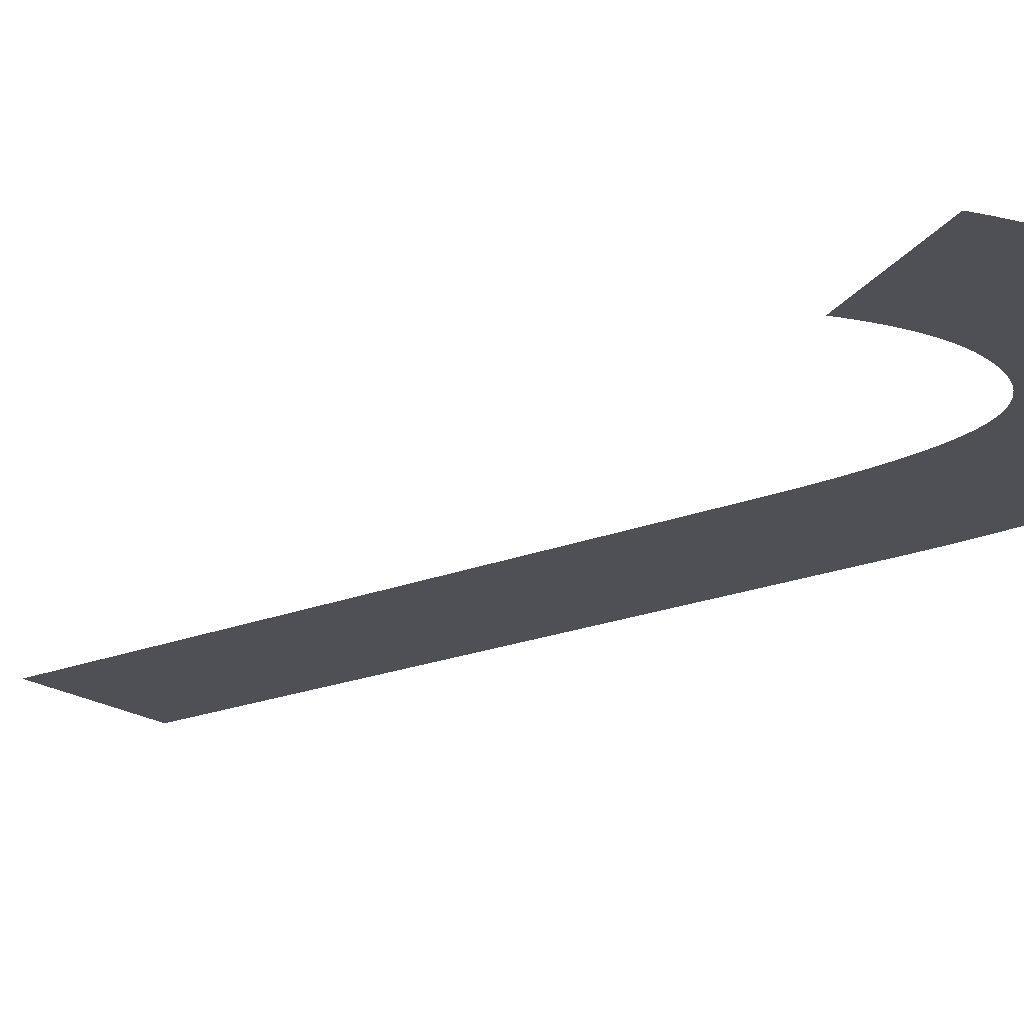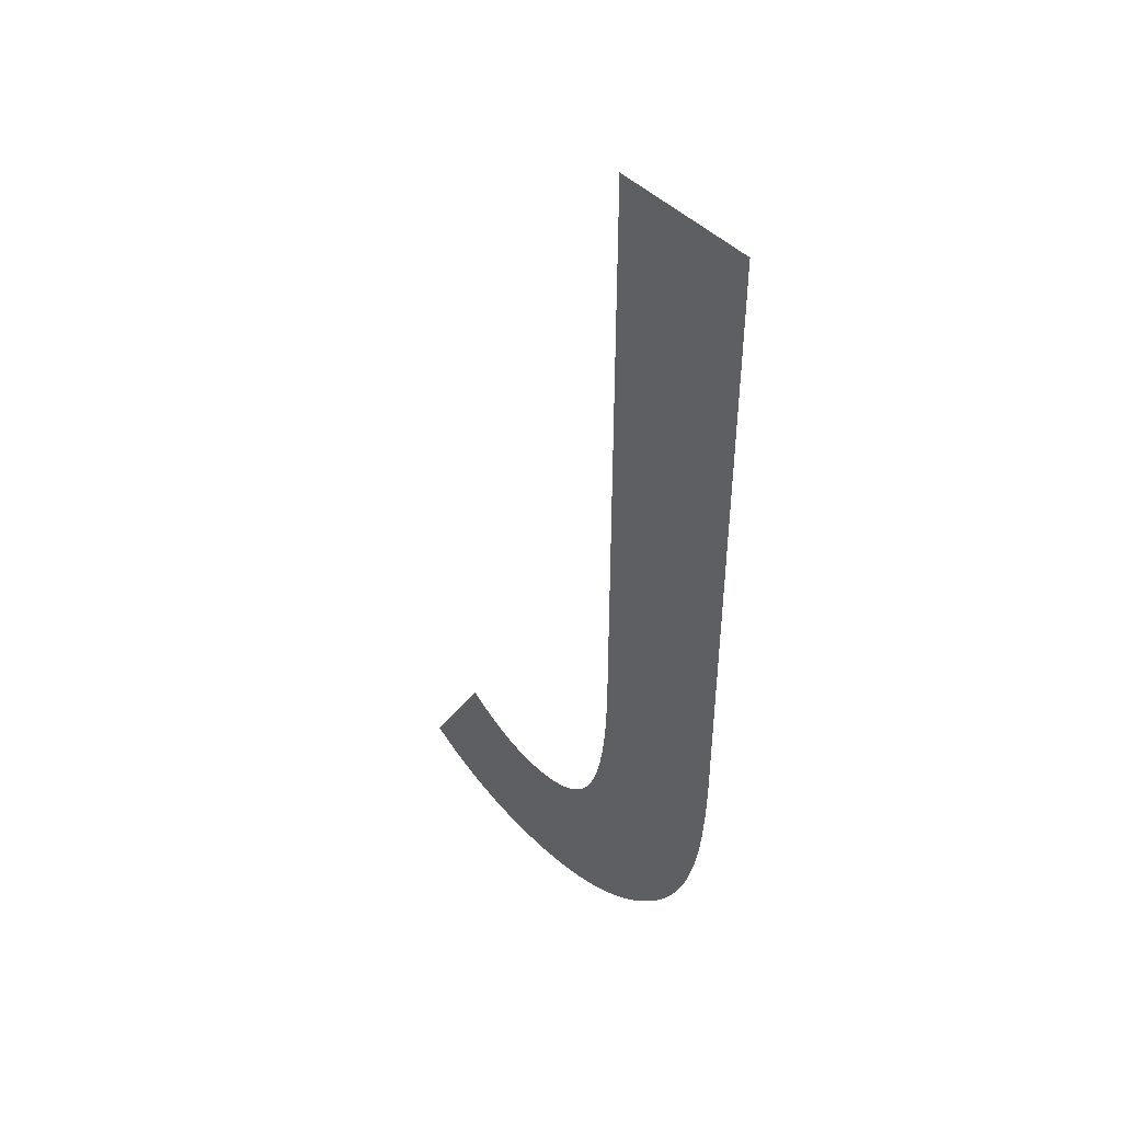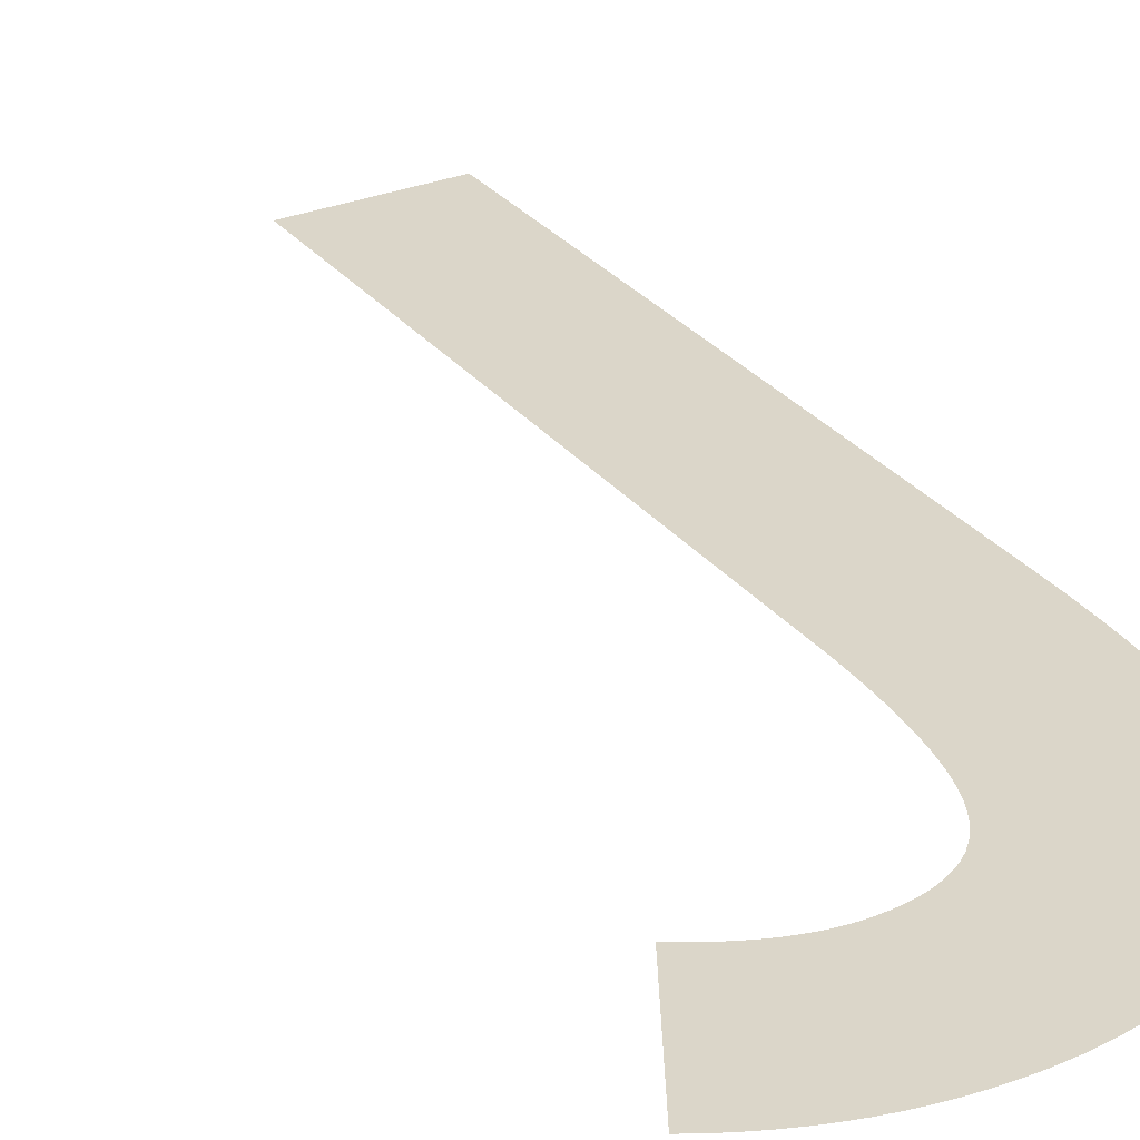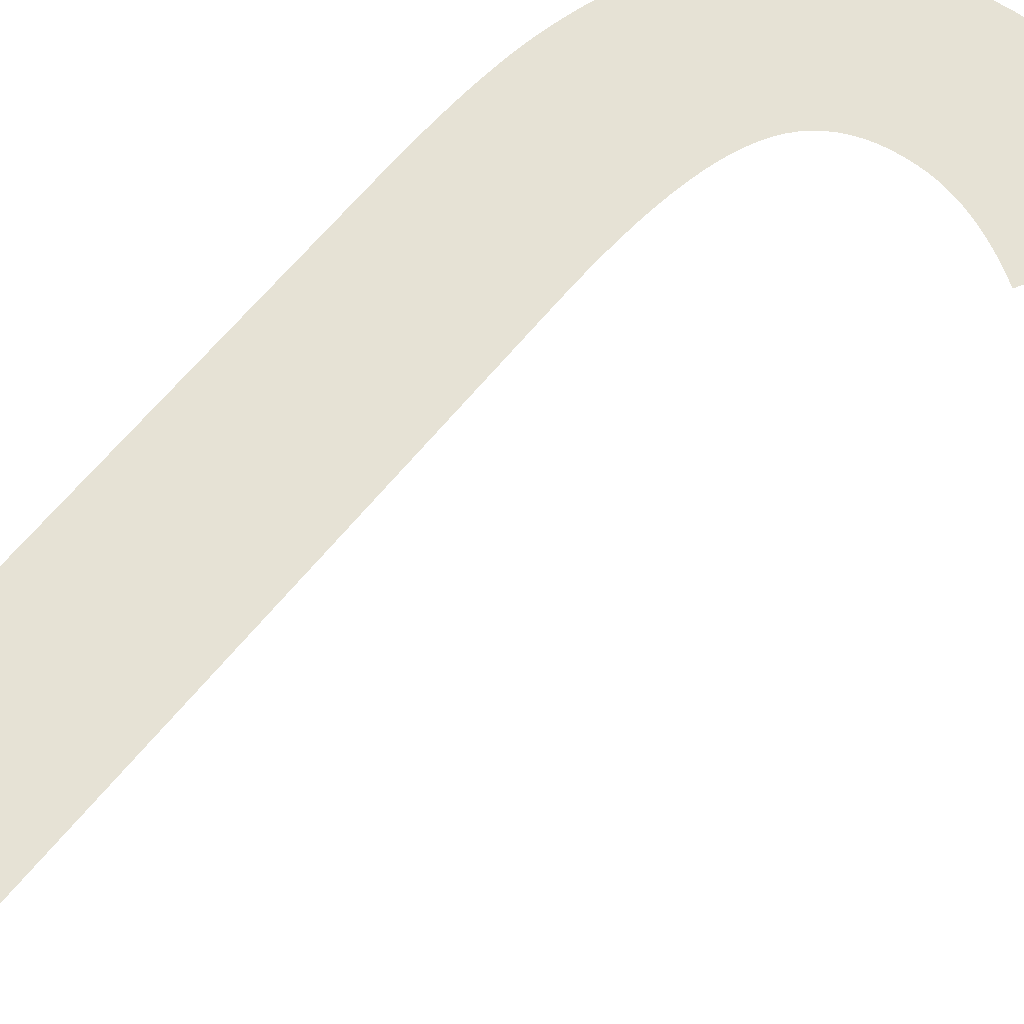
<metadata>
{"format":"obj","ext":"obj","renderer":"f3d","projection":"perspective","resolution":1024,"background":"white","views":[{"elev":-19.3,"azim":-52.3,"up":"+Z"},{"elev":45.4,"azim":48.8,"up":"+Y"},{"elev":29.8,"azim":-31.0,"up":"+Z"},{"elev":63.9,"azim":-140.9,"up":"+Z"}]}
</metadata>
<code>
o Text
v 0.2377 0.5604 0
v 0.2377 0.1978 0
v 0.2377 0.1872 0
v 0.2375 0.1771 0
v 0.2372 0.1674 0
v 0.2367 0.1582 0
v 0.2362 0.1494 0
v 0.2355 0.1411 0
v 0.2347 0.1333 0
v 0.2337 0.1259 0
v 0.2326 0.1189 0
v 0.2314 0.1125 0
v 0.2301 0.1065 0
v 0.2287 0.1009 0
v 0.2271 0.09494 0
v 0.2253 0.08912 0
v 0.2233 0.08346 0
v 0.2212 0.07796 0
v 0.2189 0.07261 0
v 0.2164 0.06742 0
v 0.2138 0.06239 0
v 0.2109 0.05751 0
v 0.2079 0.05279 0
v 0.2047 0.04822 0
v 0.2014 0.04382 0
v 0.1978 0.03956 0
v 0.1906 0.03162 0
v 0.1829 0.02437 0
v 0.1749 0.01781 0
v 0.1664 0.01194 0
v 0.1576 0.006758 0
v 0.1485 0.002269 0
v 0.1389 -0.00153 -0
v 0.1289 -0.004638 -0
v 0.1186 -0.007055 -0
v 0.1079 -0.008782 -0
v 0.09678 -0.009818 -0
v 0.0853 -0.01016 -0
v 0.07651 -0.009972 -0
v 0.06783 -0.009397 -0
v 0.05923 -0.008439 -0
v 0.05074 -0.007098 -0
v 0.04233 -0.005374 -0
v 0.03403 -0.003267 -0
v 0.02582 -0.000776 -0
v 0.0177 0.002097 0
v 0.009687 0.005354 0
v 0.001764 0.008994 0
v -0.006062 0.01302 0
v -0.01379 0.01742 0
v 0.02759 0.08965 0
v 0.0327 0.08635 0
v 0.03776 0.08333 0
v 0.04276 0.0806 0
v 0.04771 0.07816 0
v 0.0526 0.07601 0
v 0.05744 0.07414 0
v 0.06222 0.07256 0
v 0.06695 0.07126 0
v 0.07162 0.07026 0
v 0.07623 0.06954 0
v 0.0808 0.06911 0
v 0.0853 0.06897 0
v 0.09143 0.06917 0
v 0.09724 0.06976 0
v 0.1027 0.07076 0
v 0.1079 0.07215 0
v 0.1127 0.07394 0
v 0.1172 0.07613 0
v 0.1214 0.07872 0
v 0.1253 0.08171 0
v 0.1289 0.0851 0
v 0.1321 0.08888 0
v 0.135 0.09306 0
v 0.1376 0.09764 0
v 0.14 0.1027 0
v 0.1422 0.1084 0
v 0.1442 0.1147 0
v 0.146 0.1215 0
v 0.1476 0.129 0
v 0.149 0.137 0
v 0.1502 0.1457 0
v 0.1511 0.1549 0
v 0.1519 0.1647 0
v 0.1524 0.1752 0
v 0.1527 0.1862 0
v 0.1528 0.1978 0
v 0.1528 0.5604 0
f 87 1 88
f 2 1 87
f 86 2 87
f 86 3 2
f 86 4 3
f 85 4 86
f 85 5 4
f 84 5 85
f 84 6 5
f 83 6 84
f 83 7 6
f 82 7 83
f 82 8 7
f 81 8 82
f 81 9 8
f 80 9 81
f 80 10 9
f 79 10 80
f 79 11 10
f 78 11 79
f 78 12 11
f 77 12 78
f 77 13 12
f 76 13 77
f 76 14 13
f 75 14 76
f 75 15 14
f 74 15 75
f 74 16 15
f 73 16 74
f 50 52 51
f 73 17 16
f 72 17 73
f 50 53 52
f 71 17 72
f 71 18 17
f 50 54 53
f 70 18 71
f 50 55 54
f 69 18 70
f 50 56 55
f 69 19 18
f 68 19 69
f 50 57 56
f 50 58 57
f 67 19 68
f 67 20 19
f 50 59 58
f 66 20 67
f 50 60 59
f 65 20 66
f 50 61 60
f 64 20 65
f 50 62 61
f 63 20 64
f 50 63 62
f 50 20 63
f 50 21 20
f 50 22 21
f 50 23 22
f 50 24 23
f 50 25 24
f 50 26 25
f 50 27 26
f 50 28 27
f 50 29 28
f 50 30 29
f 49 30 50
f 48 30 49
f 48 31 30
f 47 31 48
f 47 32 31
f 46 32 47
f 46 33 32
f 45 33 46
f 44 33 45
f 44 34 33
f 43 34 44
f 43 35 34
f 42 35 43
f 42 36 35
f 41 36 42
f 40 36 41
f 40 37 36
f 39 37 40
f 39 38 37

</code>
